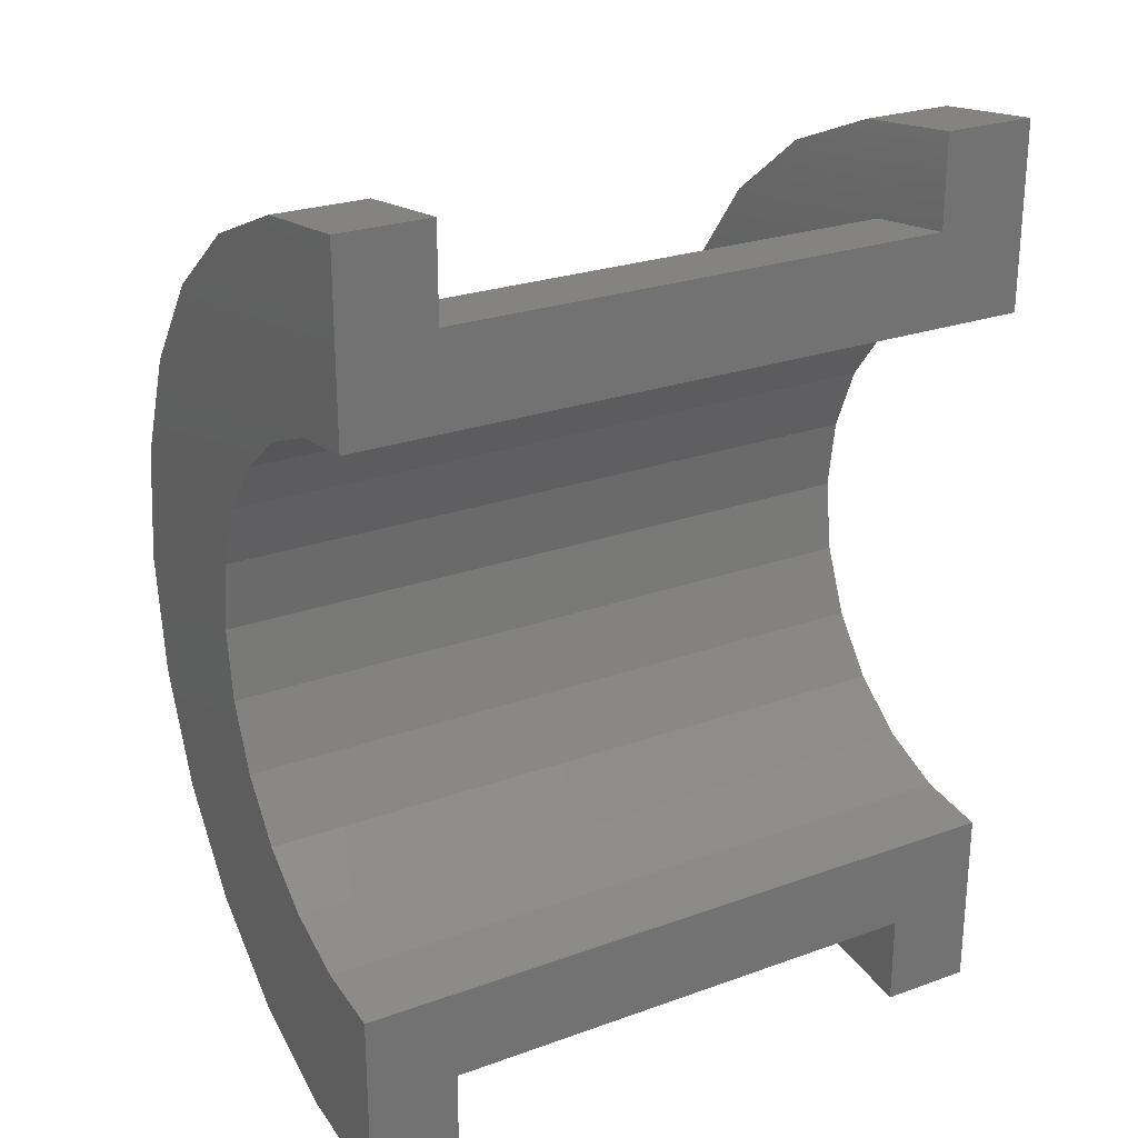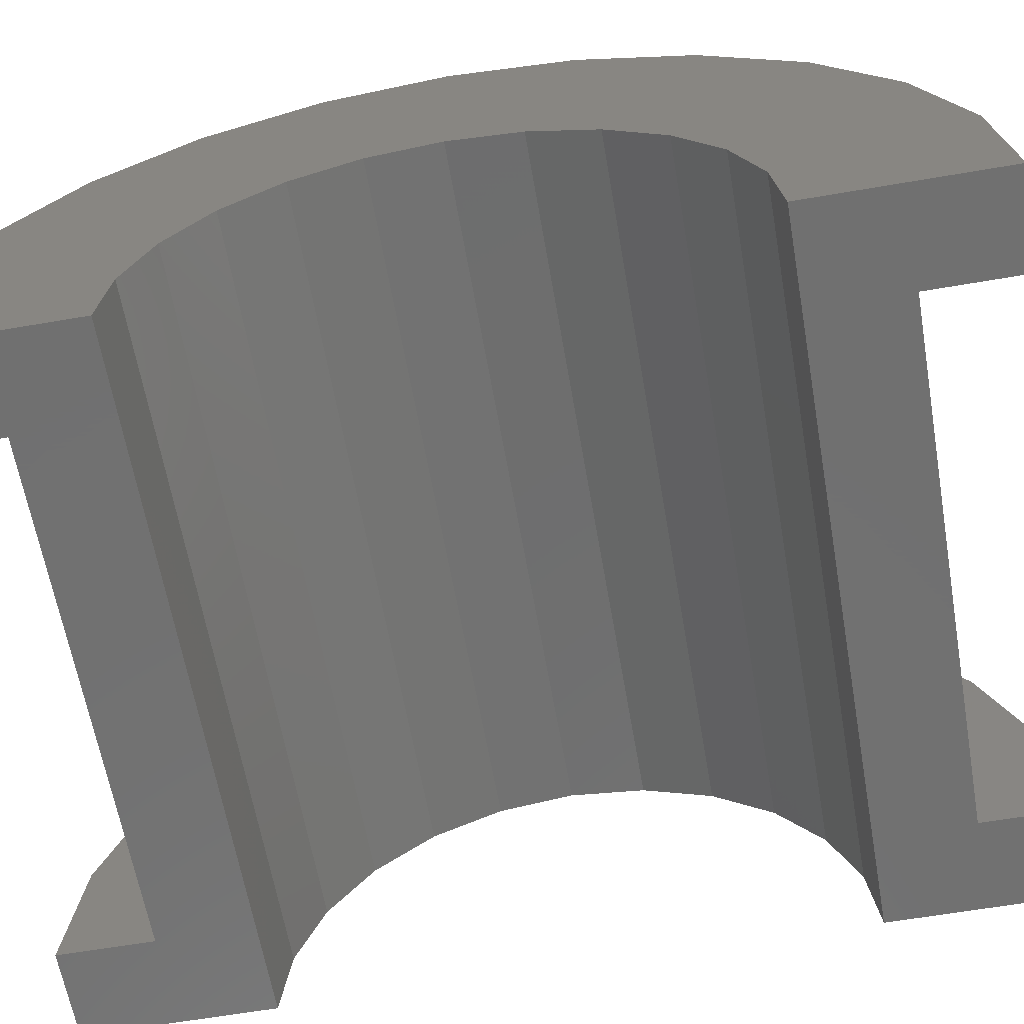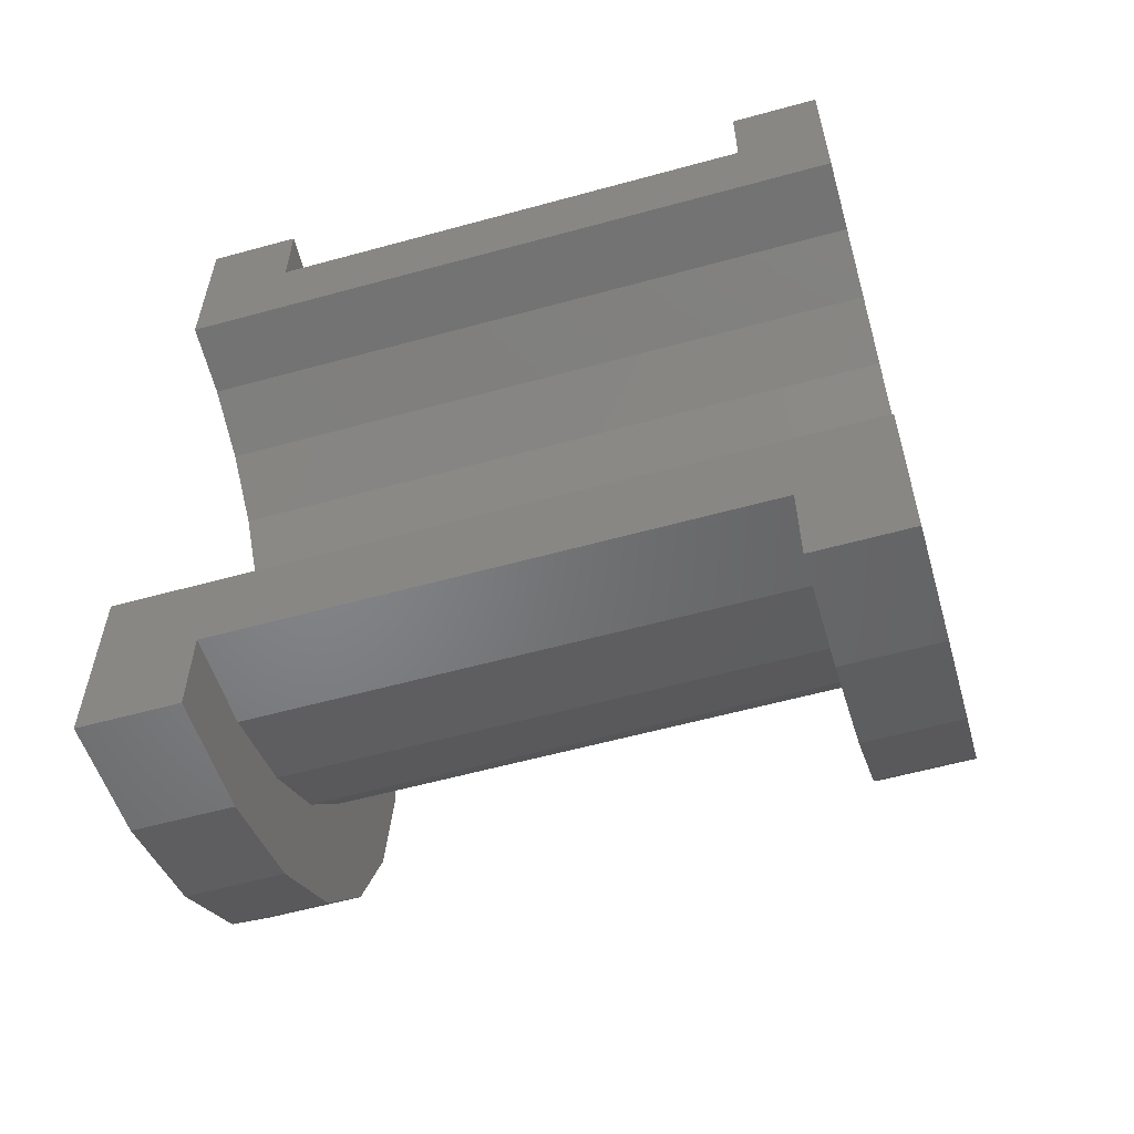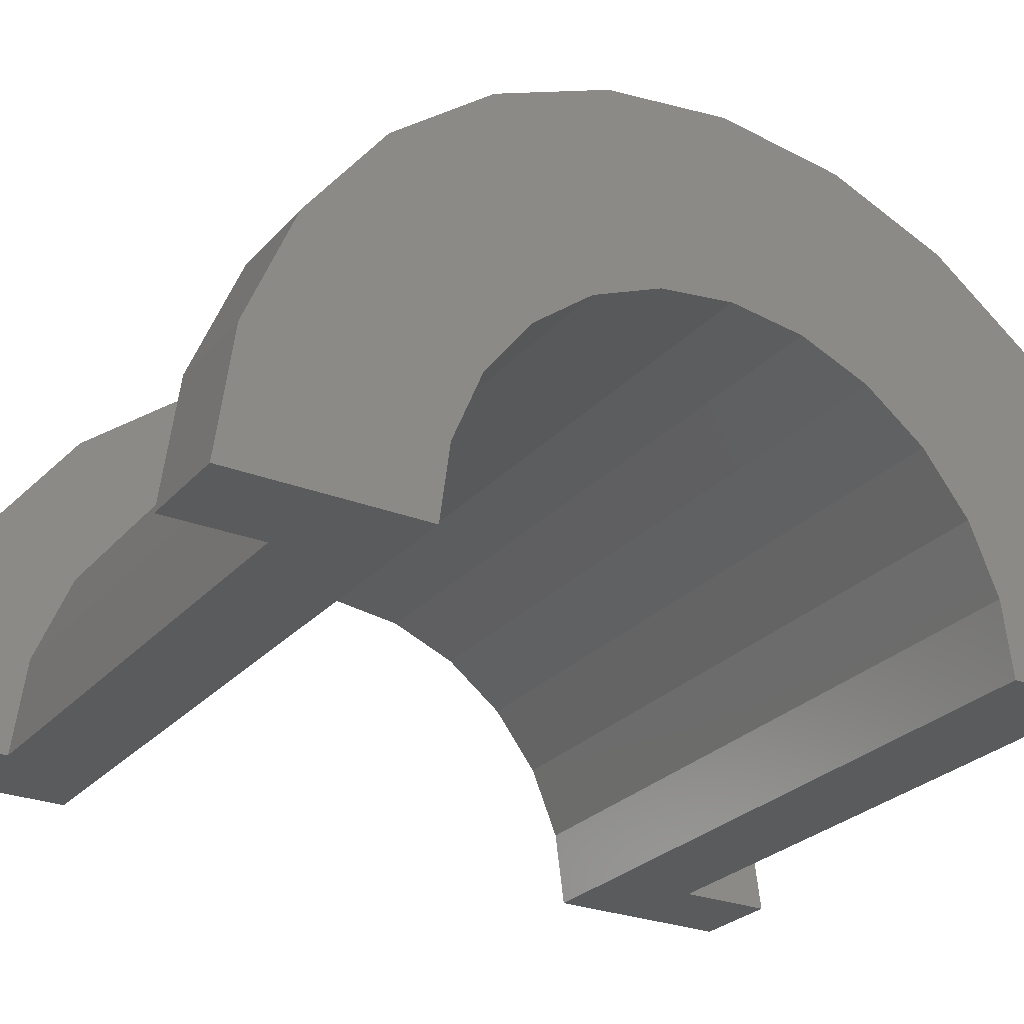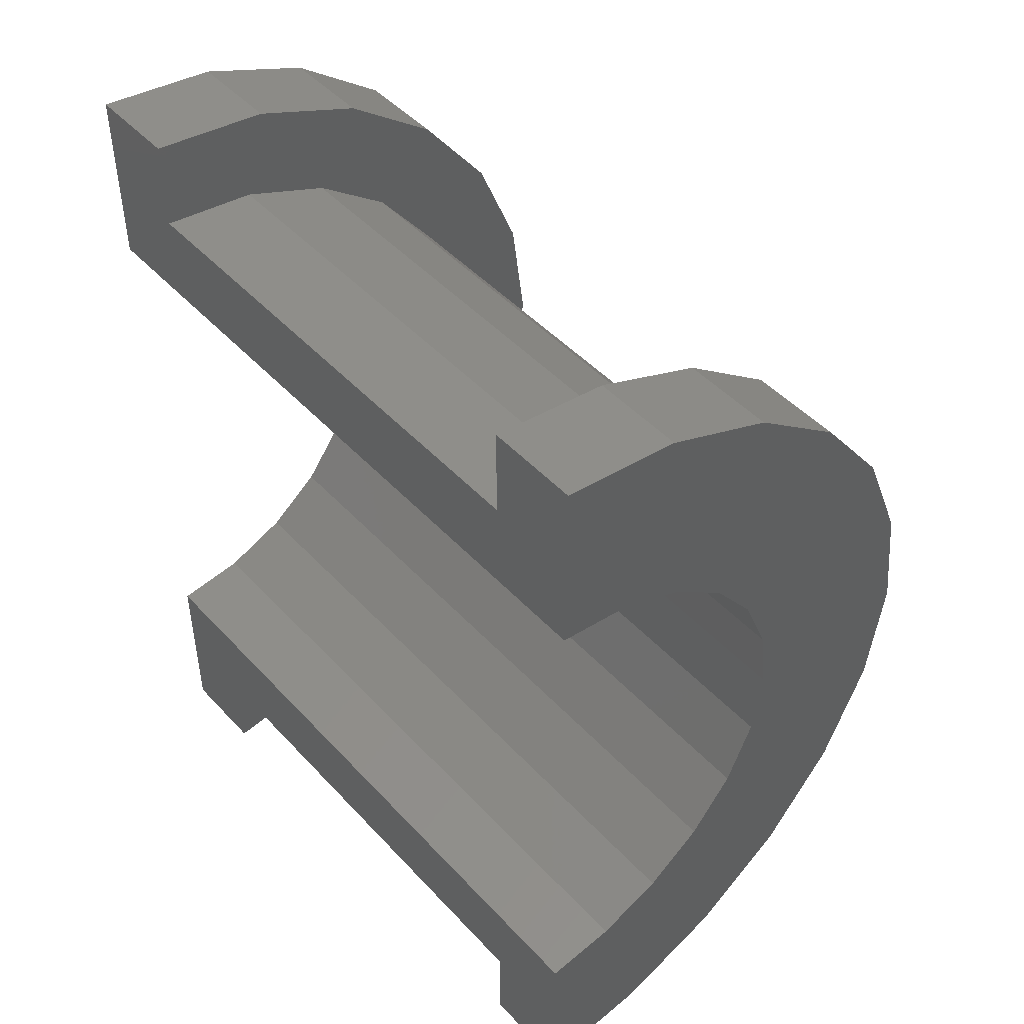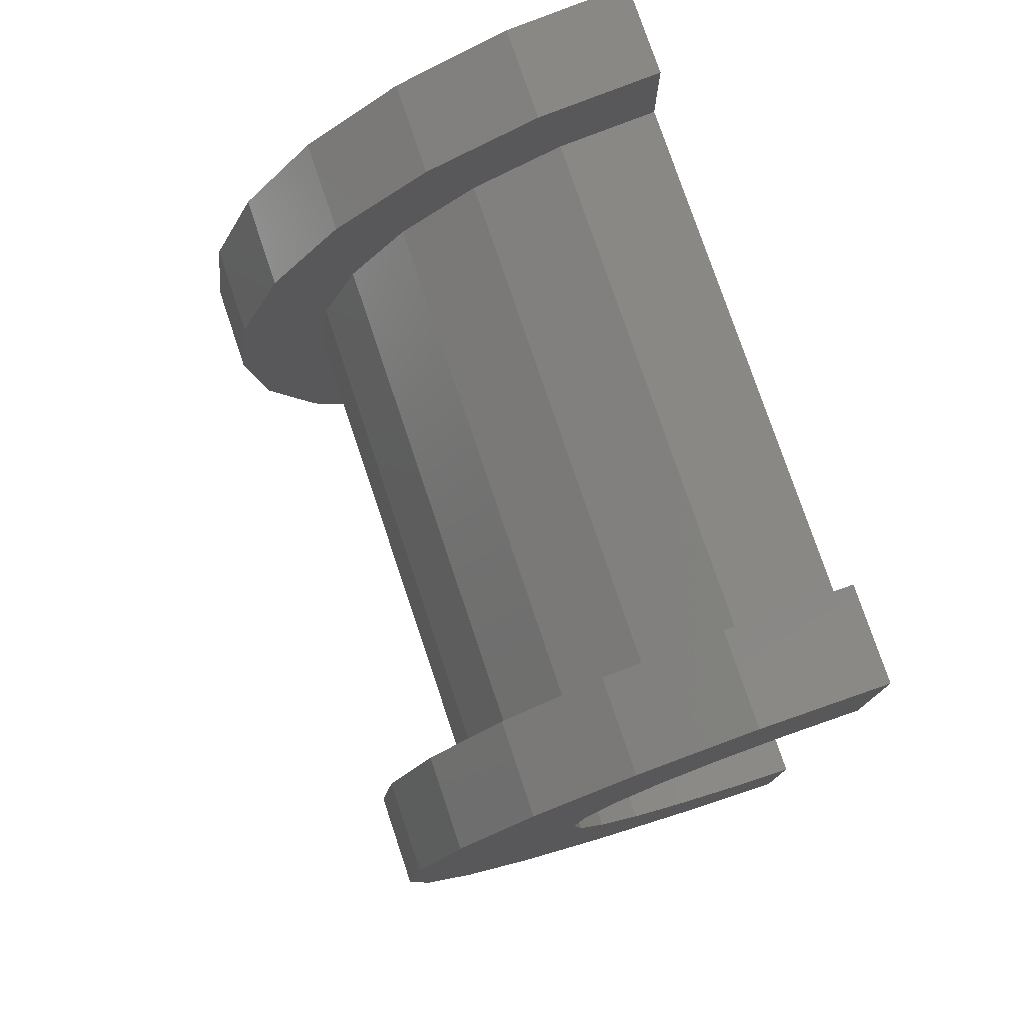
<metadata>
{"format":"stl","ext":"stl","renderer":"f3d","projection":"perspective","resolution":1024,"background":"white","views":[{"elev":25.3,"azim":149.9,"up":"+Y"},{"elev":-62.7,"azim":99.9,"up":"+Z"},{"elev":-58.8,"azim":-164.2,"up":"+Y"},{"elev":-26.6,"azim":58.3,"up":"+Z"},{"elev":46.9,"azim":-130.0,"up":"+Y"},{"elev":77.5,"azim":71.4,"up":"+Y"}]}
</metadata>
<code>
# stl→obj: 116 verts, 228 faces
v 1 1.035 3.864
v 6.512 0 4
v 6.512 1.035 3.864
v 1 0 4
v 6.512 4 0
v 1 4 2.22e-16
v 6.512 4 1.446e-15
v 1 4 0
v 1 -3.864 1.035
v 6.512 -4 1.446e-15
v 6.512 -3.864 1.035
v 1 -4 2.22e-16
v 6.512 3.464 2
v 1 2.828 2.828
v 6.512 2.828 2.828
v 1 3.464 2
v 6.512 2 3.464
v 1 2 3.464
v 6.512 3.864 1.035
v 1 3.864 1.035
v 1 -3.464 2
v 6.512 -2.828 2.828
v 1 -2.828 2.828
v 6.512 -3.464 2
v -1.724e-16 2.898 0.7765
v -2.873e-16 4.83 1.294
v 0 5 0
v -5.551e-16 4.33 2.5
v 0 3 0
v -3.331e-16 2.598 1.5
v -7.85e-16 3.536 3.536
v -4.71e-16 2.121 2.121
v -9.615e-16 2.5 4.33
v -5.769e-16 1.5 2.598
v -1.072e-15 1.294 4.83
v -6.434e-16 0.7765 2.898
v -6.661e-16 0 3
v -1.11e-15 0 5
v -6.434e-16 -0.7765 2.898
v -1.072e-15 -1.294 4.83
v -5.769e-16 -1.5 2.598
v -9.615e-16 -2.5 4.33
v -4.71e-16 -2.121 2.121
v -7.85e-16 -3.536 3.536
v -3.331e-16 -2.598 1.5
v -5.551e-16 -4.33 2.5
v -1.724e-16 -2.898 0.7765
v -2.873e-16 -4.83 1.294
v 0 -3 0
v 0 -5 0
v 1 -4 0
v 6.512 -4 0
v 1 -2 3.464
v 6.512 -2 3.464
v 6.512 -1.035 3.864
v 1 -1.035 3.864
v 7.512 0.7765 2.898
v 7.512 1.5 2.598
v 7.512 -2.898 0.7765
v 7.512 -2.598 1.5
v 7.512 3 0
v 7.512 3 1.668e-15
v 7.512 2.598 1.5
v 7.512 2.898 0.7765
v 7.512 2.121 2.121
v 7.512 -2.121 2.121
v 7.512 0 3
v 7.512 -3 1.668e-15
v 7.512 -3 0
v 7.512 -1.5 2.598
v 7.512 -0.7765 2.898
v 1 0 5
v 1 1.294 4.83
v 1 -4.33 2.5
v 1 -4.83 1.294
v 1 5 2.22e-16
v 1 4.83 1.294
v 1 2.5 4.33
v 1 -1.294 4.83
v 1 -3.536 3.536
v 1 5 0
v 1 4.33 2.5
v 1 3.536 3.536
v 1 -2.5 4.33
v 1 -5 2.22e-16
v 1 -5 0
v 6.512 1.294 4.83
v 7.512 0 5
v 7.512 1.294 4.83
v 6.512 0 5
v 7.512 5 0
v 6.512 5 1.446e-15
v 7.512 5 1.668e-15
v 6.512 5 0
v 6.512 -4.83 1.294
v 7.512 -5 1.668e-15
v 7.512 -4.83 1.294
v 6.512 -5 1.446e-15
v 6.512 -2.5 4.33
v 7.512 -3.536 3.536
v 7.512 -2.5 4.33
v 6.512 -3.536 3.536
v 6.512 -4.33 2.5
v 6.512 -5 0
v 6.512 4.83 1.294
v 6.512 4.33 2.5
v 6.512 3.536 3.536
v 6.512 2.5 4.33
v 6.512 -1.294 4.83
v 7.512 4.33 2.5
v 7.512 3.536 3.536
v 7.512 4.83 1.294
v 7.512 2.5 4.33
v 7.512 -1.294 4.83
v 7.512 -4.33 2.5
v 7.512 -5 0
f 1 2 3
f 2 1 4
f 5 6 7
f 6 5 8
f 9 10 11
f 10 9 12
f 13 14 15
f 14 13 16
f 14 17 15
f 17 14 18
f 19 16 13
f 16 19 20
f 21 22 23
f 22 21 24
f 25 26 27
f 26 25 28
f 25 27 29
f 30 28 25
f 28 30 31
f 32 31 30
f 31 32 33
f 34 33 32
f 34 35 33
f 36 35 34
f 37 35 36
f 37 38 35
f 39 38 37
f 39 40 38
f 41 40 39
f 42 41 43
f 41 42 40
f 44 43 45
f 46 45 47
f 48 47 49
f 43 44 42
f 45 46 44
f 47 48 46
f 48 49 50
f 18 3 17
f 3 18 1
f 7 20 19
f 20 7 6
f 51 10 12
f 10 51 52
f 9 24 21
f 24 9 11
f 53 22 54
f 22 53 23
f 4 55 2
f 55 4 56
f 56 54 55
f 54 56 53
f 57 34 58
f 34 57 36
f 59 45 60
f 45 59 47
f 61 62 29
f 25 63 30
f 63 25 64
f 30 65 32
f 65 30 63
f 60 43 66
f 43 60 45
f 67 36 57
f 36 67 37
f 58 32 65
f 32 58 34
f 25 62 64
f 62 25 29
f 68 69 49
f 68 47 59
f 47 68 49
f 43 70 66
f 70 43 41
f 39 67 71
f 67 39 37
f 41 71 70
f 71 41 39
f 35 72 73
f 72 35 38
f 48 74 46
f 74 48 75
f 76 26 77
f 26 76 27
f 33 73 78
f 73 33 35
f 72 40 79
f 40 72 38
f 46 80 44
f 80 46 74
f 81 27 76
f 77 20 6
f 16 82 83
f 82 16 20
f 83 14 16
f 78 14 83
f 78 18 14
f 73 18 78
f 73 1 18
f 72 1 73
f 72 4 1
f 72 56 4
f 79 56 72
f 79 53 56
f 84 53 79
f 84 23 53
f 80 23 84
f 23 80 21
f 74 21 80
f 21 74 9
f 75 9 74
f 9 75 12
f 85 12 75
f 12 85 51
f 51 85 86
f 6 76 77
f 20 77 82
f 76 6 81
f 81 6 8
f 31 78 83
f 78 31 33
f 77 28 82
f 28 77 26
f 82 31 83
f 31 82 28
f 85 50 86
f 48 85 75
f 85 48 50
f 79 42 84
f 42 79 40
f 84 44 80
f 44 84 42
f 87 88 89
f 88 87 90
f 91 92 93
f 92 91 94
f 95 96 97
f 96 95 98
f 99 100 101
f 100 99 102
f 98 10 52
f 10 95 103
f 98 52 104
f 10 98 95
f 7 92 94
f 92 19 105
f 7 94 5
f 92 7 19
f 105 19 106
f 13 106 19
f 106 13 107
f 15 107 13
f 15 108 107
f 17 108 15
f 17 87 108
f 3 87 17
f 2 87 3
f 2 90 87
f 55 90 2
f 55 109 90
f 54 109 55
f 54 99 109
f 22 99 54
f 102 22 24
f 22 102 99
f 103 24 11
f 103 11 10
f 24 103 102
f 110 107 111
f 107 110 106
f 112 64 62
f 110 63 64
f 65 111 113
f 111 65 63
f 113 58 65
f 89 58 113
f 89 57 58
f 88 57 89
f 88 67 57
f 88 71 67
f 114 71 88
f 114 70 71
f 101 70 114
f 70 101 66
f 100 66 101
f 66 100 60
f 115 60 100
f 60 115 59
f 97 59 115
f 59 97 68
f 96 68 97
f 68 96 69
f 69 96 116
f 62 93 112
f 64 112 110
f 63 110 111
f 93 62 91
f 91 62 61
f 93 105 112
f 105 93 92
f 103 100 102
f 100 103 115
f 90 114 88
f 114 90 109
f 107 113 111
f 113 107 108
f 108 89 113
f 89 108 87
f 112 106 110
f 106 112 105
f 104 96 98
f 96 104 116
f 95 115 103
f 115 95 97
f 109 101 114
f 101 109 99
f 61 5 91
f 61 8 5
f 29 8 61
f 27 8 29
f 8 27 81
f 91 5 94
f 86 50 51
f 52 116 104
f 116 52 69
f 51 69 52
f 51 49 69
f 49 51 50

</code>
